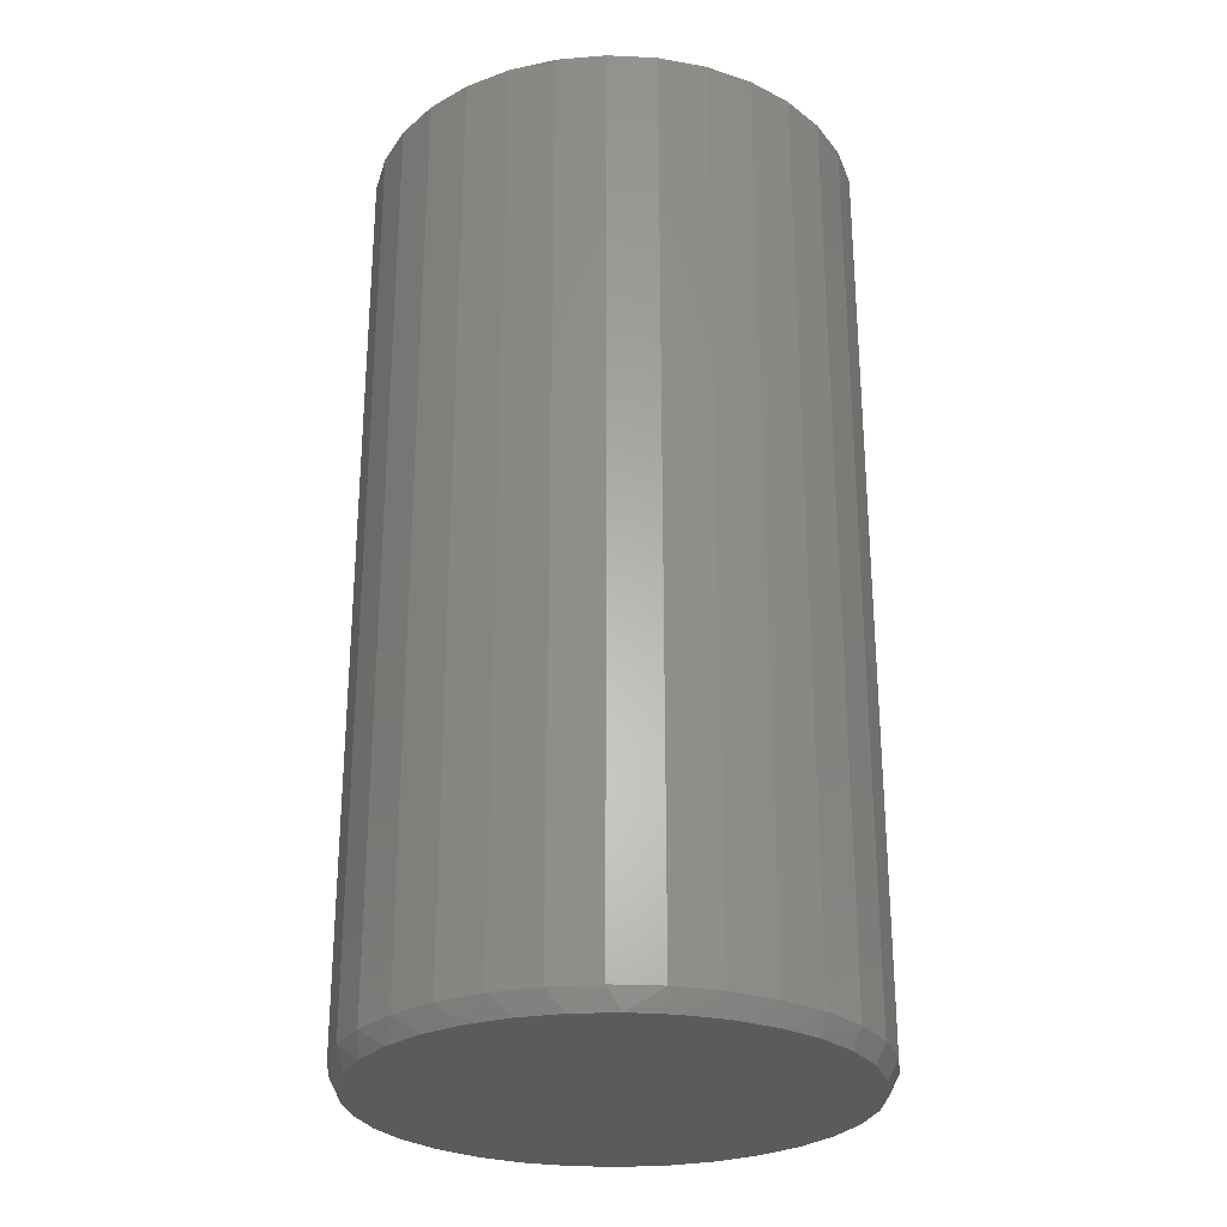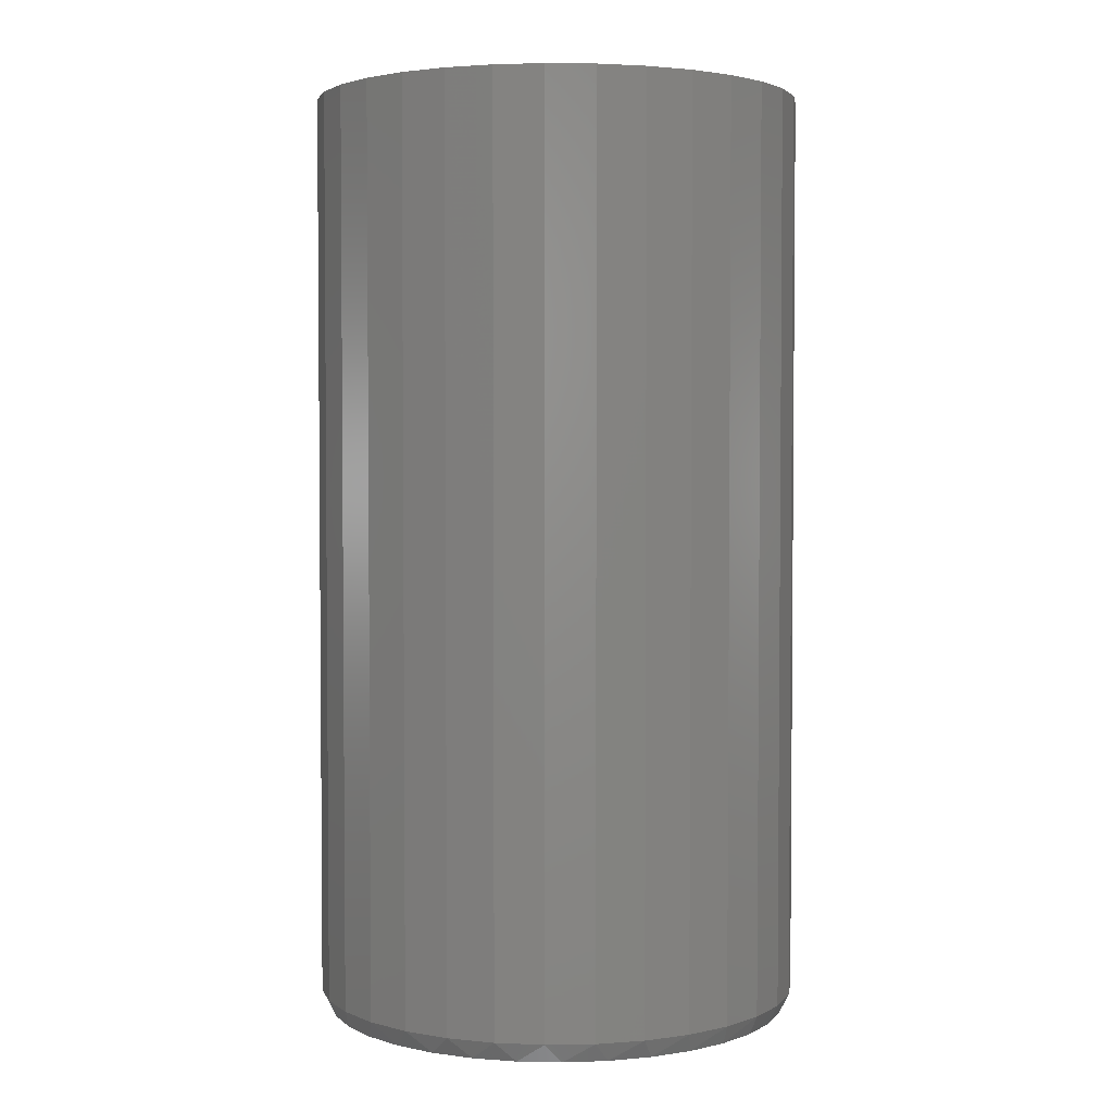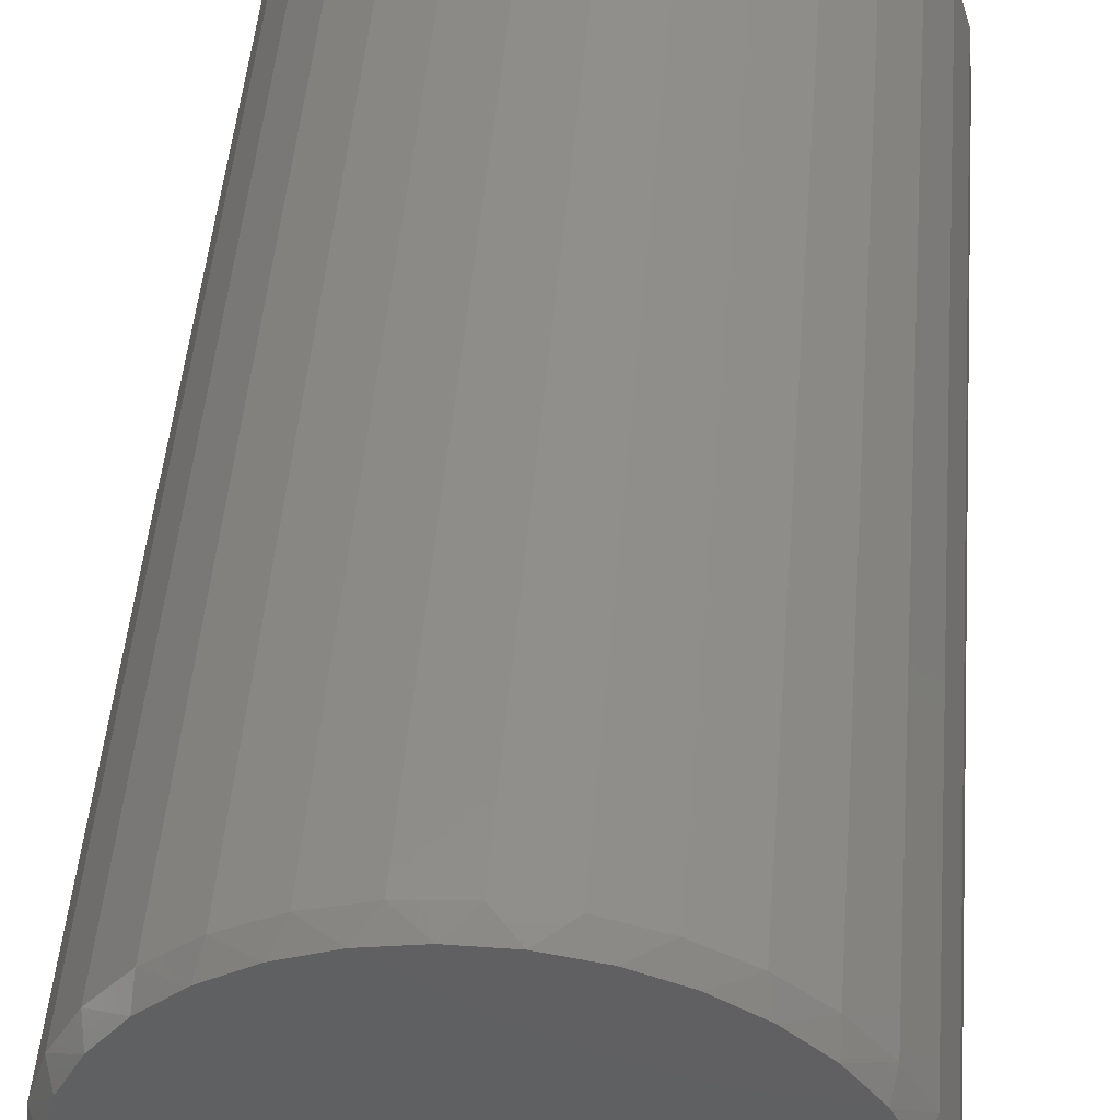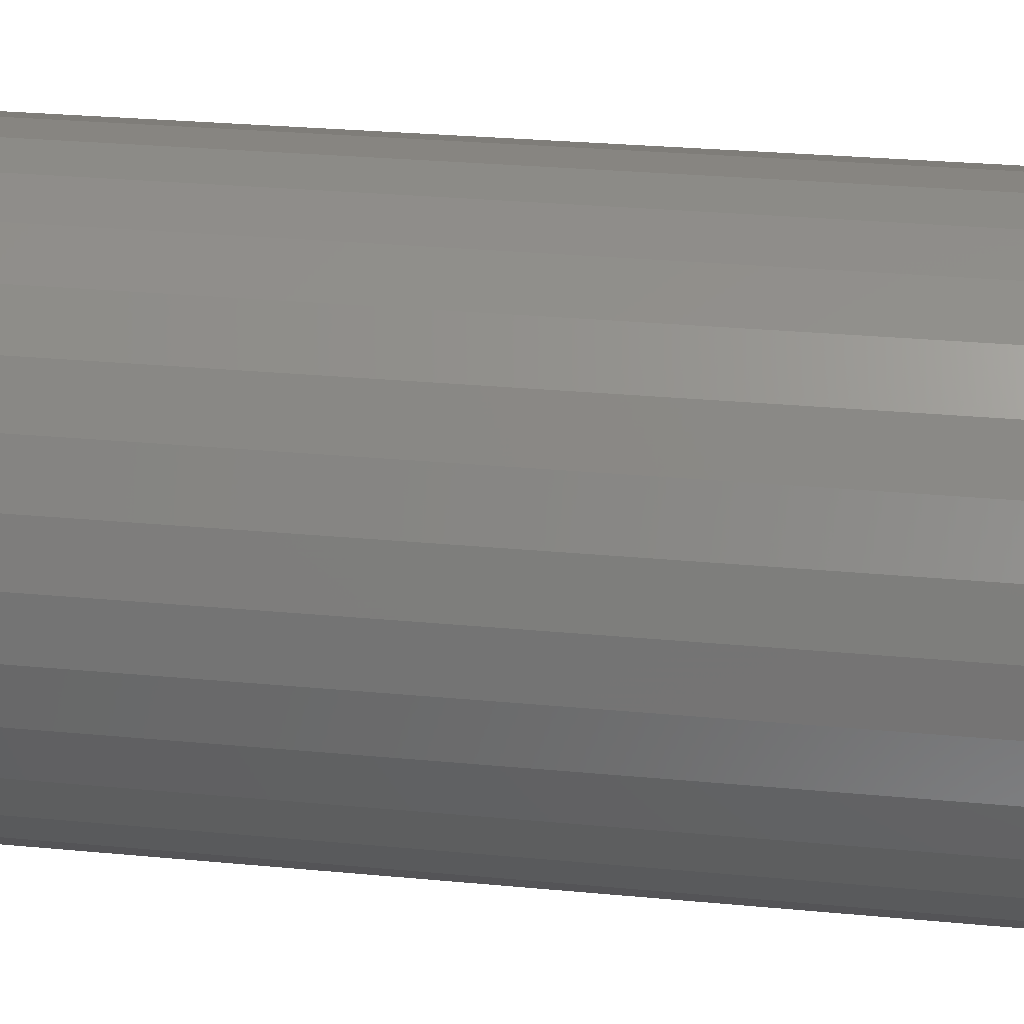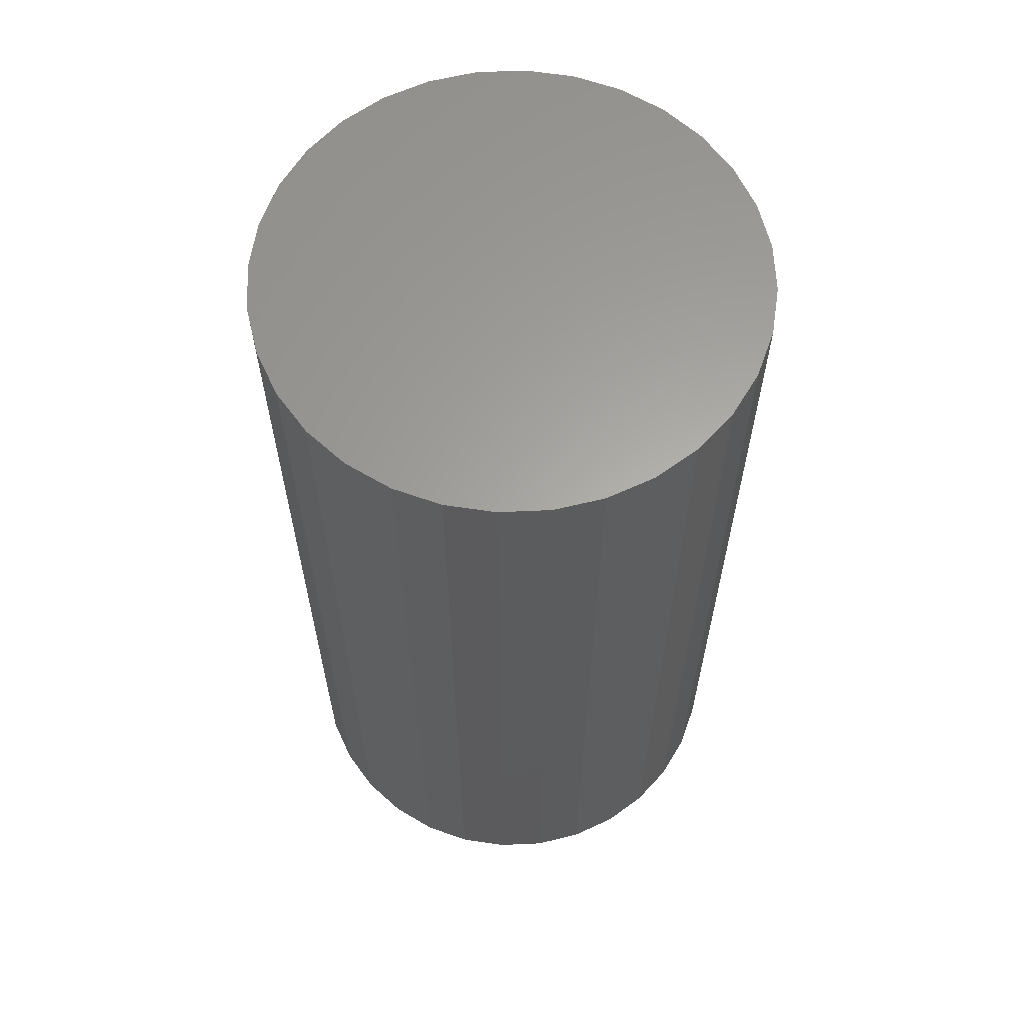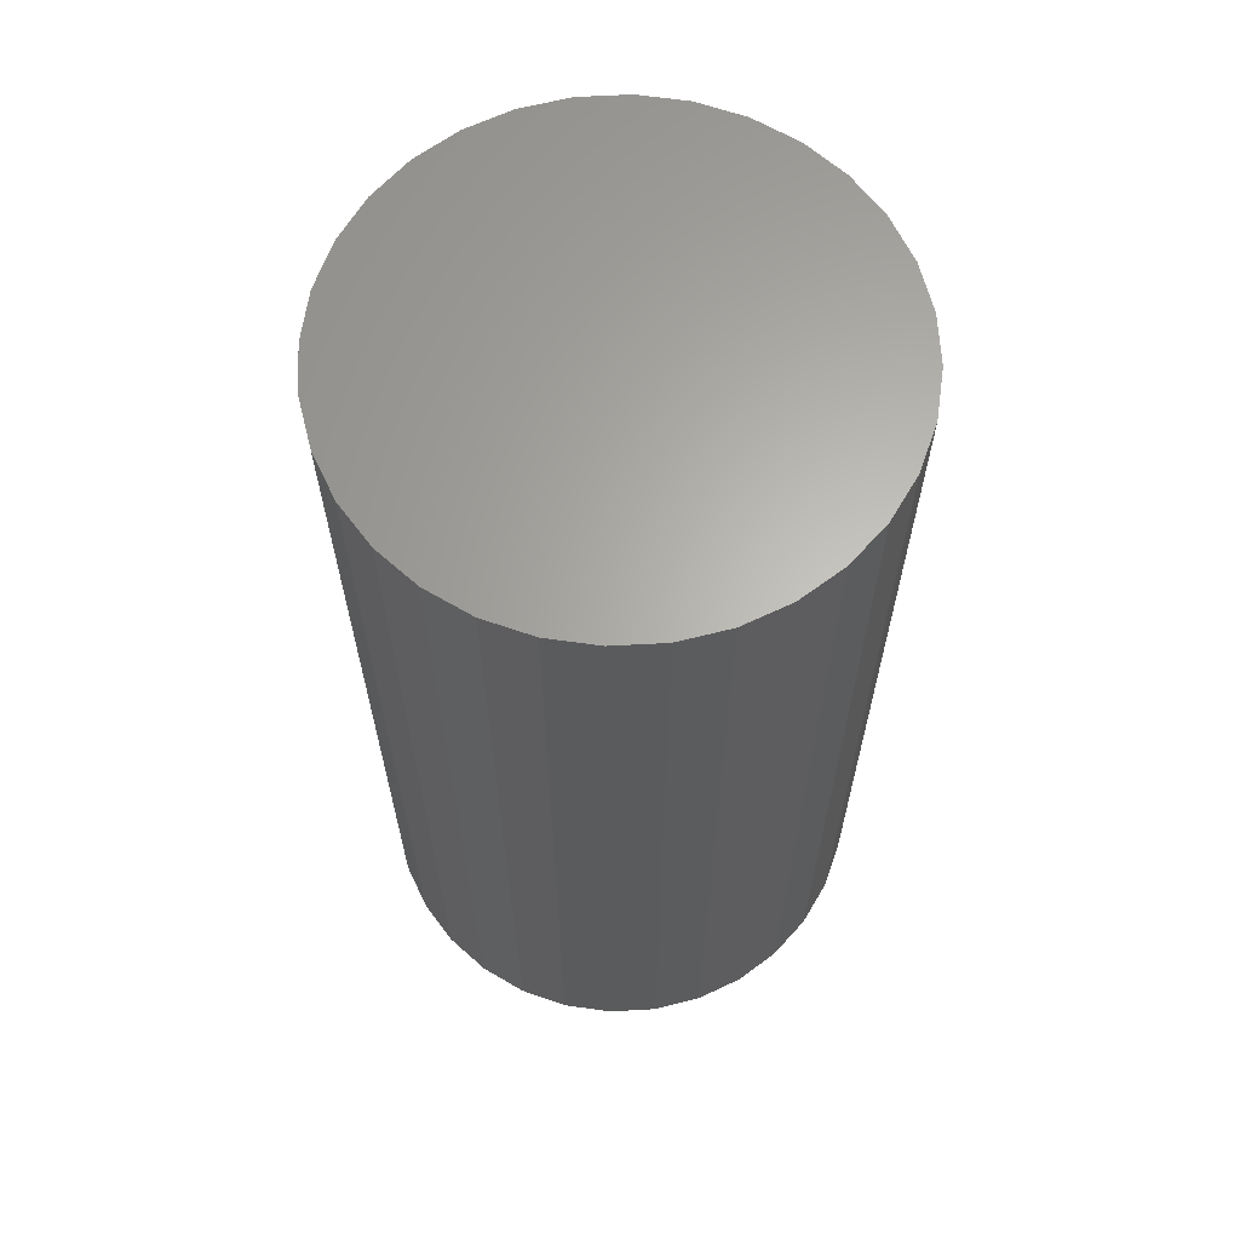
<metadata>
{"format":"stl","ext":"stl","renderer":"f3d","projection":"perspective","resolution":1024,"background":"white","views":[{"elev":-27.3,"azim":-144.8,"up":"+Z"},{"elev":3.0,"azim":-154.9,"up":"+Z"},{"elev":47.4,"azim":-175.4,"up":"+Y"},{"elev":27.3,"azim":98.4,"up":"+Y"},{"elev":62.3,"azim":93.0,"up":"+Z"},{"elev":64.3,"azim":137.5,"up":"+Z"}]}
</metadata>
<code>
# stl→obj: 97 verts, 190 faces
v -0.04859 0.1823 0
v -0.0142 0.1887 0
v 0.02078 0.1887 0
v 0.05516 0.1823 0
v -0.0812 0.1697 0
v 0.08778 0.1697 0
v 0.04027 -0.1859 0
v -0.03369 -0.1859 0
v 0.07583 -0.1751 0
v 0.003289 -0.1896 0
v -0.06925 -0.1751 0
v -0.102 -0.1576 0
v 0.1086 -0.1576 0
v -0.1307 -0.134 0
v 0.1373 -0.134 0
v -0.1543 -0.1053 0
v 0.1609 -0.1053 0
v -0.1718 -0.07254 0
v 0.1784 -0.07254 0
v -0.1826 -0.03698 0
v 0.1892 -0.03698 0
v -0.1863 -3.83e-07 0
v 0.1928 2.355e-17 0
v -0.183 0.03483 0
v 0.1896 0.03483 0
v -0.1735 0.06848 0
v 0.18 0.06848 0
v -0.1579 0.09979 0
v 0.1645 0.09979 0
v -0.1368 0.1277 0
v 0.1434 0.1277 0
v -0.1109 0.1513 0
v 0.1175 0.1513 0
v 0.2007 -4.834e-17 0.01562
v 0.2007 0 0.75
v 0.1969 -0.0385 0.01562
v 0.1969 -0.0385 0.75
v 0.1856 -0.07553 0.01562
v 0.1856 -0.07553 0.75
v 0.1674 -0.1097 0.01562
v 0.1674 -0.1097 0.75
v 0.1429 -0.1396 0.01562
v 0.1429 -0.1396 0.75
v 0.1129 -0.1641 0.01562
v 0.1129 -0.1641 0.75
v 0.07882 -0.1823 0.01562
v 0.07882 -0.1823 0.75
v 0.04179 -0.1936 0.01562
v 0.04179 -0.1936 0.75
v 0.003289 -0.1974 0.01562
v 0.003289 -0.1974 0.75
v -0.03522 -0.1936 0.01562
v -0.03522 -0.1936 0.75
v -0.07224 -0.1823 0.01562
v -0.07224 -0.1823 0.75
v -0.1064 -0.1641 0.01562
v -0.1064 -0.1641 0.75
v -0.1363 -0.1396 0.01562
v -0.1363 -0.1396 0.75
v -0.1608 -0.1097 0.01562
v -0.1608 -0.1097 0.75
v -0.1791 -0.07553 0.01562
v -0.1791 -0.07553 0.75
v -0.1903 -0.0385 0.01562
v -0.1903 -0.0385 0.75
v -0.1941 2.417e-17 0.01562
v -0.1941 2.417e-17 0.75
v -0.1903 0.0385 0.01562
v -0.1903 0.0385 0.75
v -0.1791 0.07553 0.01562
v -0.1791 0.07553 0.75
v -0.1608 0.1097 0.01562
v -0.1608 0.1097 0.75
v -0.1363 0.1396 0.01562
v -0.1363 0.1396 0.75
v -0.1064 0.1641 0.01562
v -0.1064 0.1641 0.75
v -0.07224 0.1823 0.01562
v -0.07224 0.1823 0.75
v -0.03522 0.1936 0.01562
v -0.03522 0.1936 0.75
v 0.003289 0.1974 0.01562
v 0.003289 0.1974 0.75
v 0.04179 0.1936 0.01562
v 0.04179 0.1936 0.75
v 0.07882 0.1823 0.01562
v 0.07882 0.1823 0.75
v 0.1129 0.1641 0.01562
v 0.1129 0.1641 0.75
v 0.1429 0.1396 0.01562
v 0.1429 0.1396 0.75
v 0.1674 0.1097 0.01562
v 0.1674 0.1097 0.75
v 0.1856 0.07553 0.01562
v 0.1856 0.07553 0.75
v 0.1969 0.0385 0.01562
v 0.1969 0.0385 0.75
f 1 2 3
f 4 1 3
f 5 1 4
f 6 5 4
f 7 8 9
f 10 8 7
f 8 11 9
f 9 11 12
f 9 12 13
f 13 12 14
f 13 14 15
f 15 14 16
f 15 16 17
f 17 16 18
f 17 18 19
f 19 18 20
f 19 20 21
f 21 20 22
f 21 22 23
f 23 22 24
f 23 24 25
f 25 24 26
f 25 26 27
f 27 26 28
f 27 28 29
f 29 28 30
f 29 30 31
f 31 30 32
f 31 32 33
f 33 32 5
f 33 5 6
f 34 35 36
f 36 35 37
f 36 37 38
f 38 37 39
f 38 39 40
f 40 39 41
f 40 41 42
f 42 41 43
f 42 43 44
f 44 43 45
f 44 45 46
f 46 45 47
f 46 47 48
f 48 47 49
f 48 49 50
f 50 49 51
f 50 51 52
f 52 51 53
f 52 53 54
f 54 53 55
f 54 55 56
f 56 55 57
f 56 57 58
f 58 57 59
f 58 59 60
f 60 59 61
f 60 61 62
f 62 61 63
f 62 63 64
f 64 63 65
f 64 65 66
f 66 65 67
f 66 67 68
f 68 67 69
f 68 69 70
f 70 69 71
f 70 71 72
f 72 71 73
f 72 73 74
f 74 73 75
f 74 75 76
f 76 75 77
f 76 77 78
f 78 77 79
f 78 79 80
f 80 79 81
f 80 81 82
f 82 81 83
f 82 83 84
f 84 83 85
f 84 85 86
f 86 85 87
f 86 87 88
f 88 87 89
f 88 89 90
f 90 89 91
f 90 91 92
f 92 91 93
f 92 93 94
f 94 93 95
f 94 95 96
f 96 95 97
f 96 97 34
f 34 97 35
f 23 34 21
f 21 34 36
f 21 36 19
f 19 36 38
f 19 38 17
f 17 38 40
f 17 40 15
f 15 40 42
f 15 42 13
f 13 42 44
f 13 44 9
f 9 44 46
f 9 46 7
f 7 46 48
f 7 48 10
f 10 48 50
f 10 50 8
f 8 50 52
f 8 52 11
f 11 52 54
f 11 54 12
f 12 54 56
f 12 56 14
f 14 56 58
f 14 58 16
f 16 58 60
f 16 60 18
f 18 60 62
f 18 62 20
f 20 62 64
f 20 64 22
f 22 64 66
f 27 94 96
f 29 92 94
f 29 94 27
f 31 90 92
f 31 92 29
f 33 88 90
f 33 90 31
f 6 86 88
f 6 88 33
f 4 84 86
f 4 86 6
f 3 82 84
f 3 84 4
f 80 2 1
f 80 82 2
f 2 82 3
f 78 1 5
f 78 80 1
f 76 5 32
f 76 78 5
f 74 32 30
f 74 76 32
f 30 28 72
f 72 74 30
f 28 26 70
f 70 72 28
f 68 70 26
f 34 23 96
f 96 23 25
f 96 25 27
f 22 66 24
f 24 66 68
f 24 68 26
f 81 85 83
f 85 81 79
f 85 79 87
f 47 53 49
f 49 53 51
f 87 79 89
f 89 79 77
f 89 77 91
f 91 77 75
f 91 75 93
f 93 75 73
f 93 73 95
f 95 73 71
f 95 71 97
f 97 71 69
f 97 69 35
f 35 69 67
f 35 67 37
f 37 67 65
f 37 65 39
f 39 65 63
f 39 63 41
f 41 63 61
f 41 61 43
f 43 61 59
f 43 59 45
f 45 59 57
f 45 57 47
f 47 57 55
f 47 55 53

</code>
